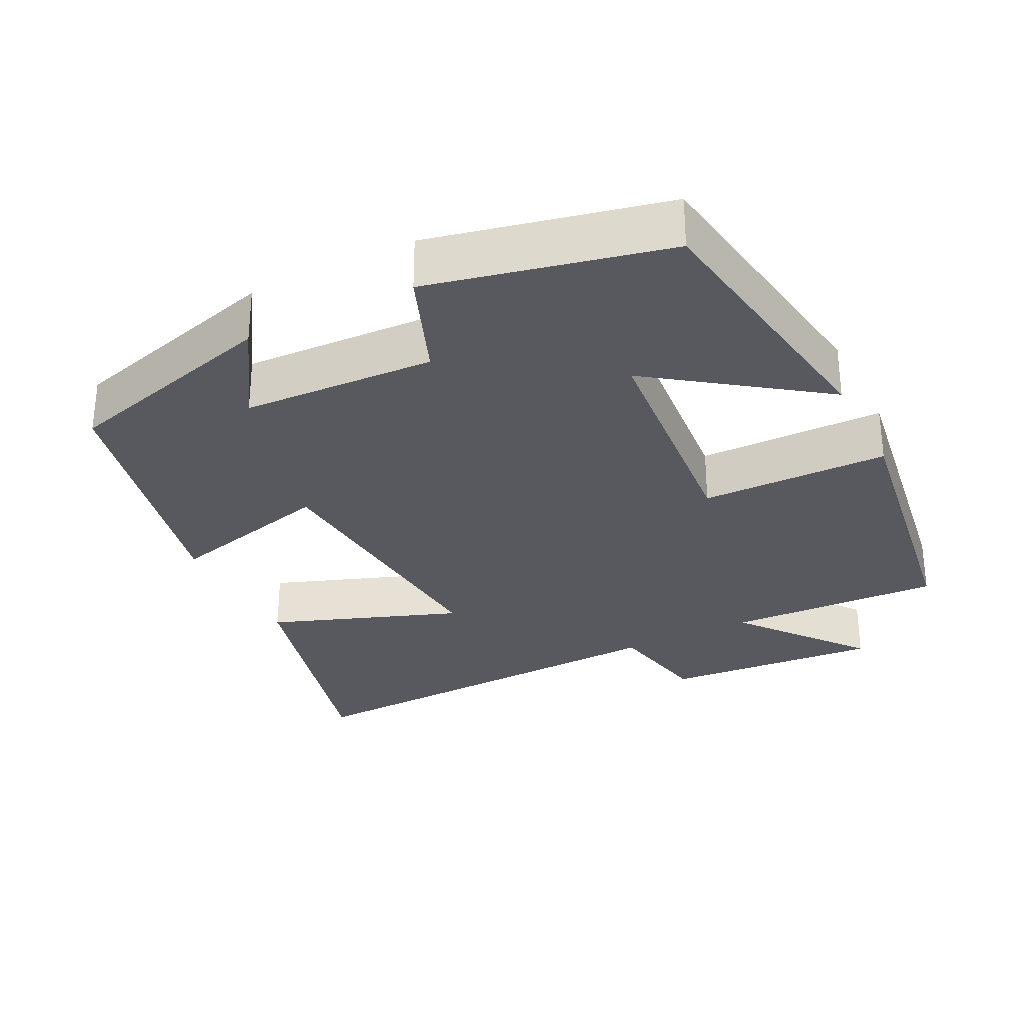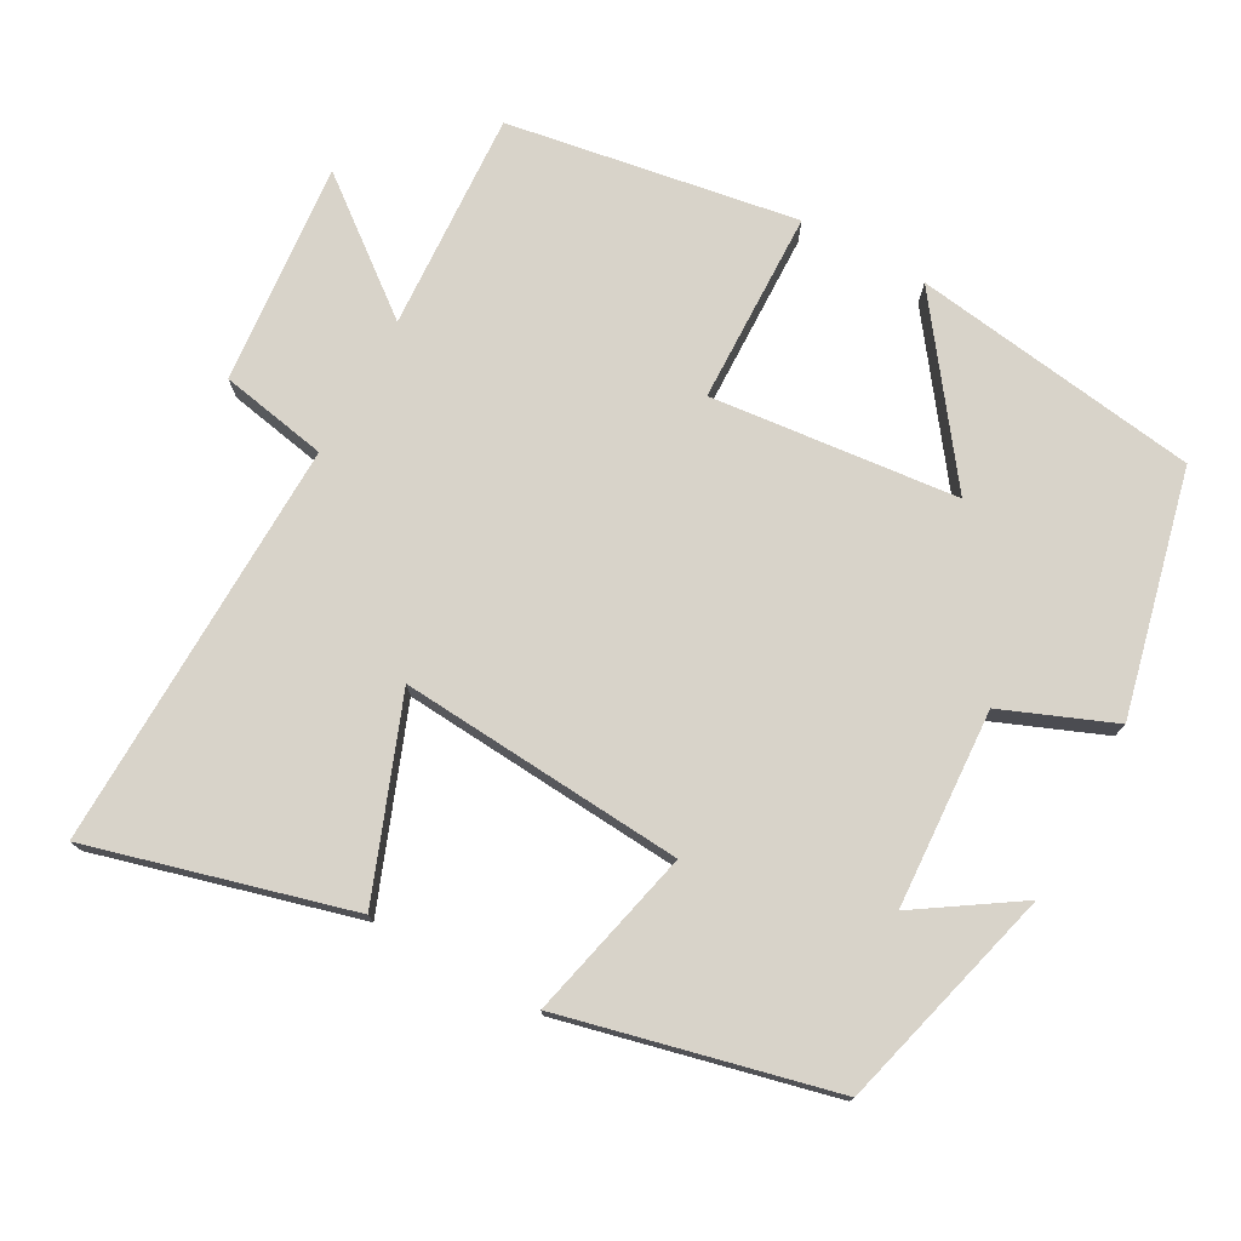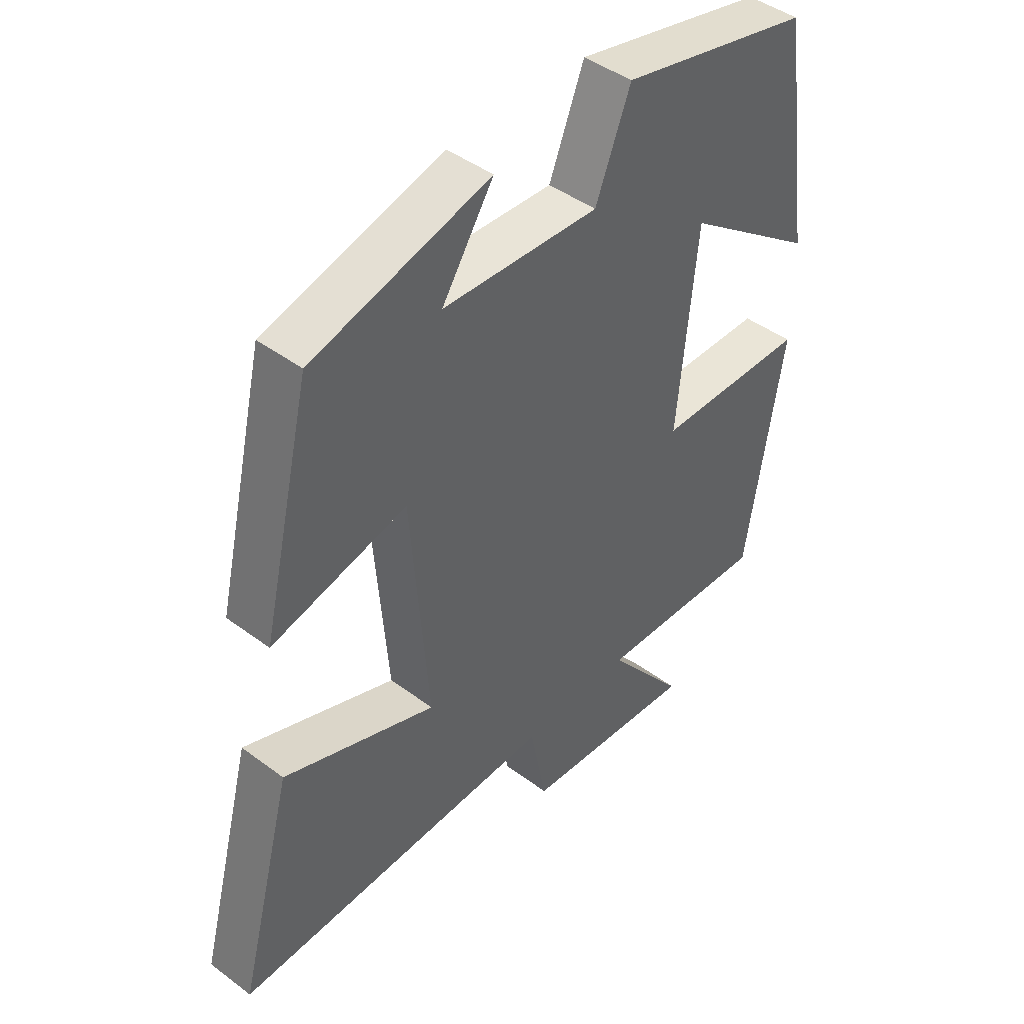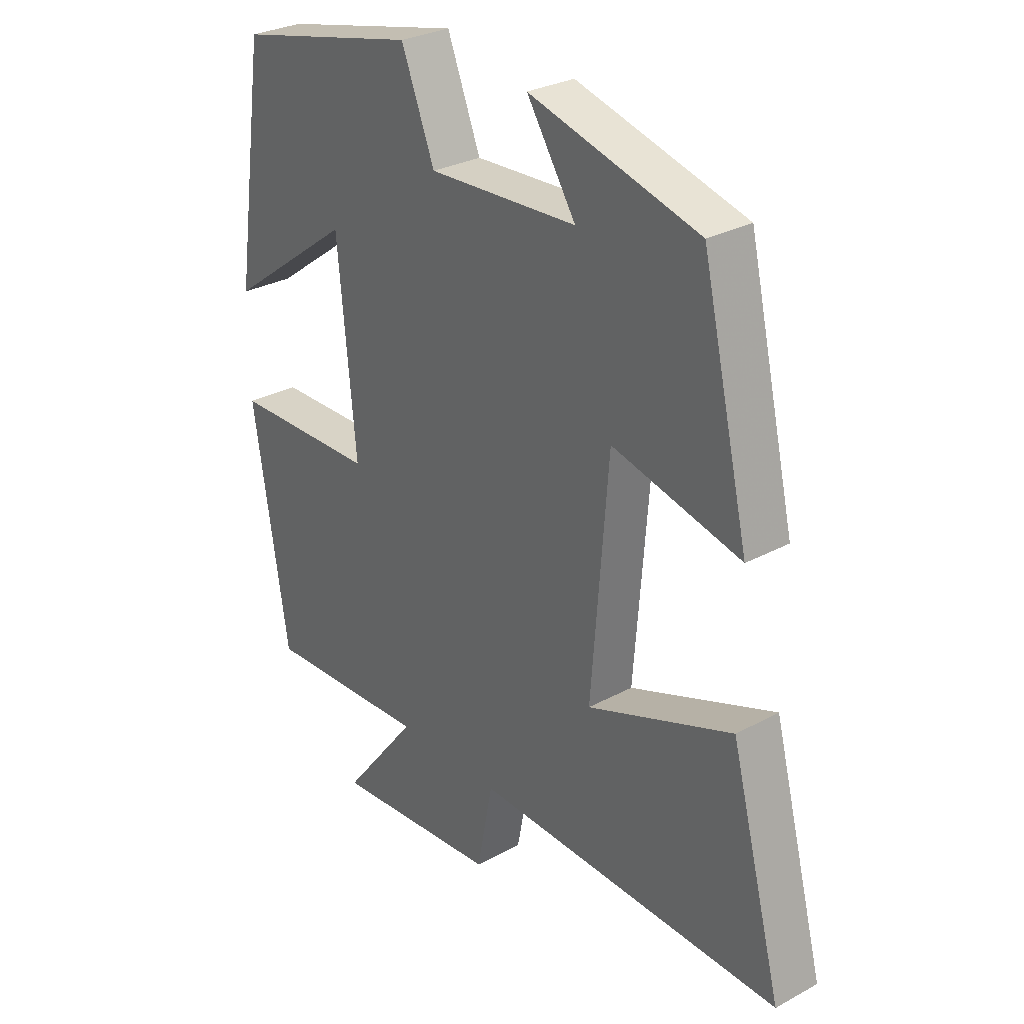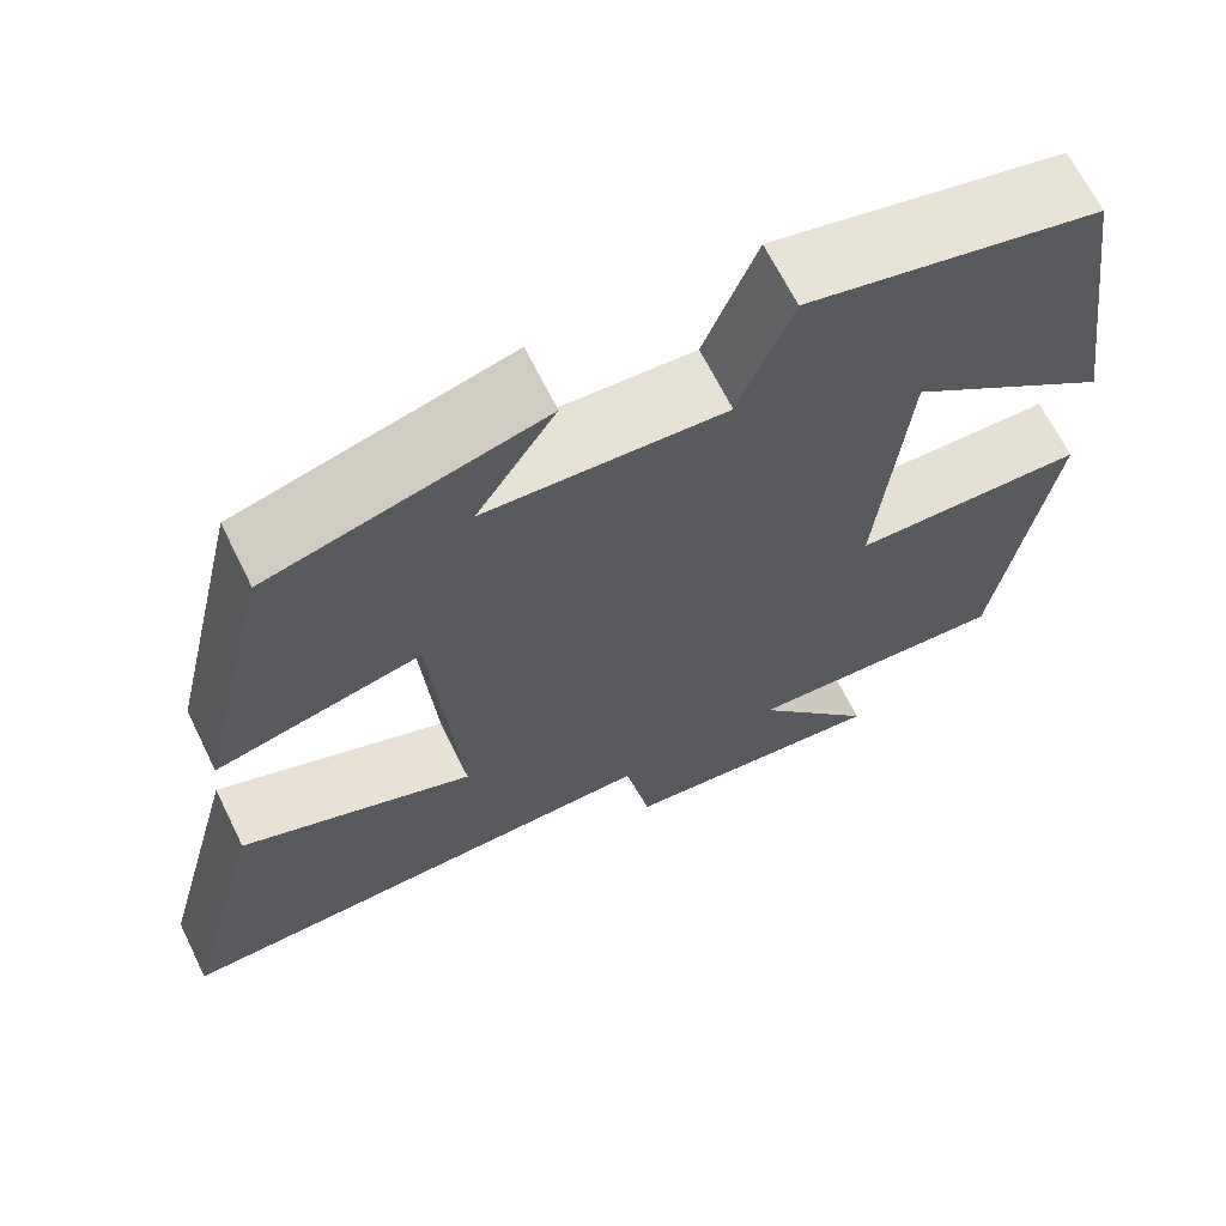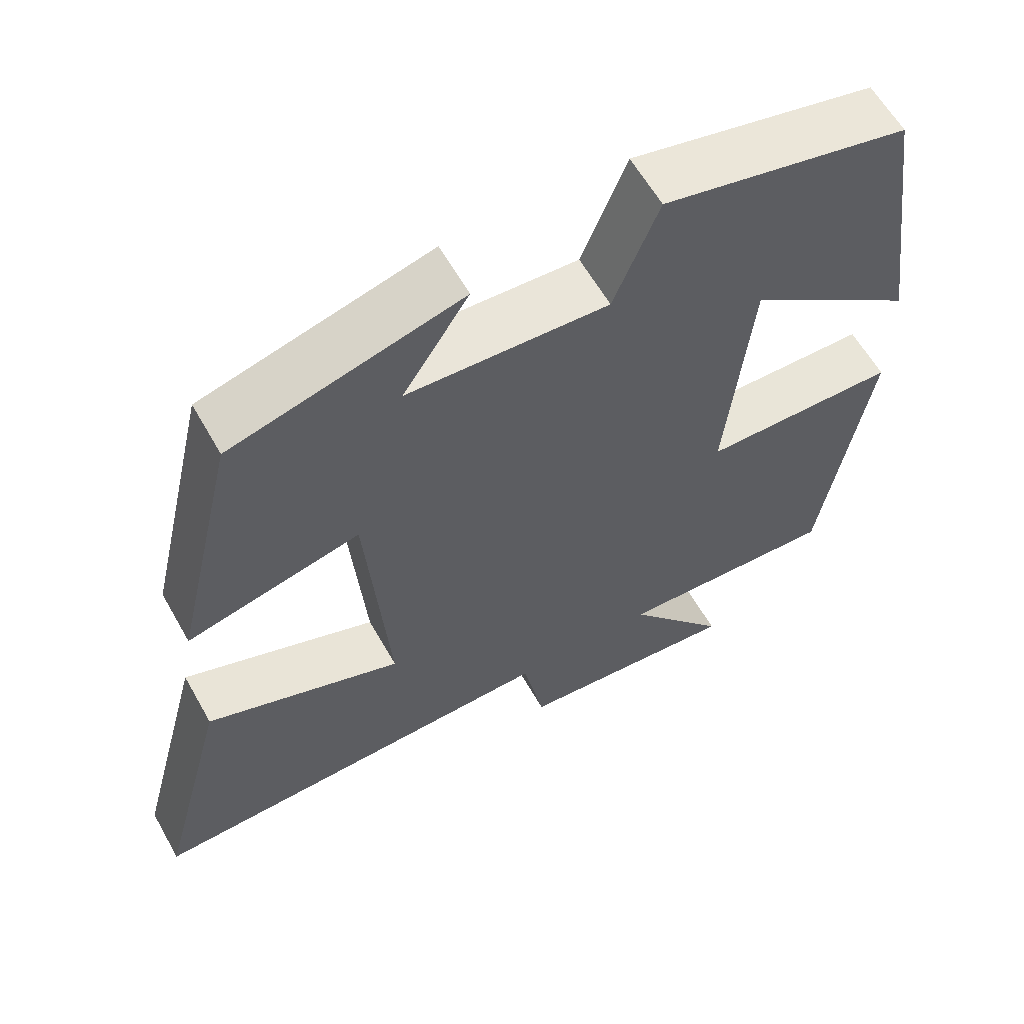
<metadata>
{"format":"obj","ext":"obj","renderer":"f3d","projection":"perspective","resolution":1024,"background":"white","views":[{"elev":-30.3,"azim":27.1,"up":"+Y"},{"elev":75.9,"azim":-61.4,"up":"+Y"},{"elev":44.4,"azim":-48.9,"up":"+Z"},{"elev":29.1,"azim":-128.9,"up":"+Z"},{"elev":66.5,"azim":-26.2,"up":"+Z"},{"elev":60.8,"azim":-29.4,"up":"+Z"}]}
</metadata>
<code>
v -0.416 0.07 0.419
v -0.116 0.07 0.5
v -0.203 0.07 0.366
v 0.061 0.07 0.352
v 0.12 0.07 0.5
v 0.444 0.07 0.425
v 0.5 0.07 0.042
v 0.275 0.07 0.207
v 0.243 0.07 -0.123
v 0.5 0.07 -0.128
v 0.438 0.07 -0.515
v 0.146 0.07 -0.5
v 0.28 0.07 -0.67
v -0.016 0.07 -0.644
v -0.044 0.07 -0.5
v -0.592 0.07 -0.516
v -0.5 0.07 -0.169
v -0.242 0.07 -0.266
v -0.272 0.07 0.114
v -0.5 0.07 0.059
v -0.416 0 0.419
v -0.116 0 0.5
v -0.203 0 0.366
v 0.061 0 0.352
v 0.12 0 0.5
v 0.444 0 0.425
v 0.5 0 0.042
v 0.275 0 0.207
v 0.243 0 -0.123
v 0.5 0 -0.128
v 0.438 0 -0.515
v 0.146 0 -0.5
v 0.28 0 -0.67
v -0.016 0 -0.644
v -0.044 0 -0.5
v -0.592 0 -0.516
v -0.5 0 -0.169
v -0.242 0 -0.266
v -0.272 0 0.114
v -0.5 0 0.059
f 19 20 1
f 15 16 17 18
f 15 18 19
f 12 13 14 15
f 12 15 19
f 9 10 11 12
f 12 19 1
f 9 12 1
f 8 9 1
f 6 7 8
f 4 5 6 8
f 3 4 8
f 1 2 3
f 1 3 8
f 21 40 39
f 38 37 36 35
f 39 38 35
f 35 34 33 32
f 39 35 32
f 32 31 30 29
f 21 39 32
f 21 32 29
f 21 29 28
f 28 27 26
f 28 26 25 24
f 28 24 23
f 23 22 21
f 28 23 21
f 1 21 22 2
f 2 22 23 3
f 3 23 24 4
f 4 24 25 5
f 5 25 26 6
f 6 26 27 7
f 7 27 28 8
f 8 28 29 9
f 9 29 30 10
f 10 30 31 11
f 11 31 32 12
f 12 32 33 13
f 13 33 34 14
f 14 34 35 15
f 15 35 36 16
f 16 36 37 17
f 17 37 38 18
f 18 38 39 19
f 19 39 40 20
f 20 40 21 1

</code>
